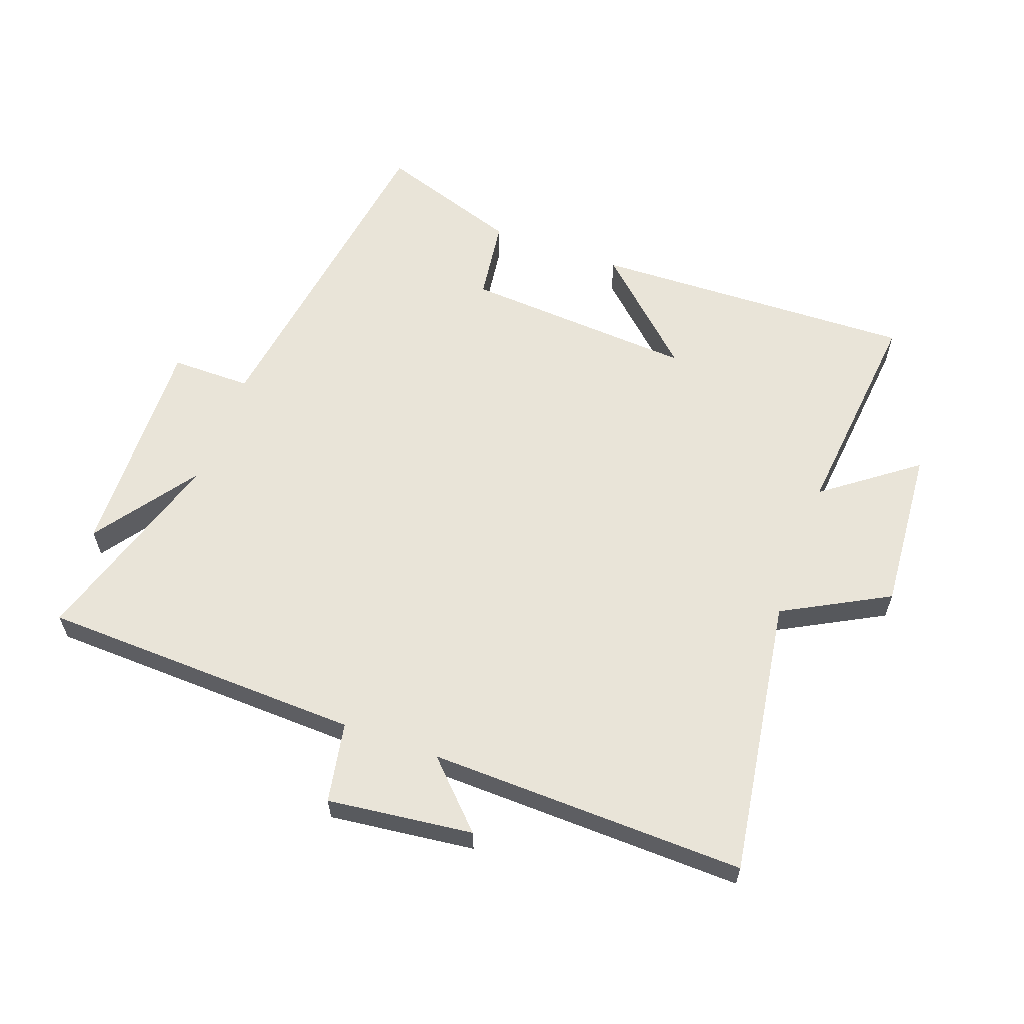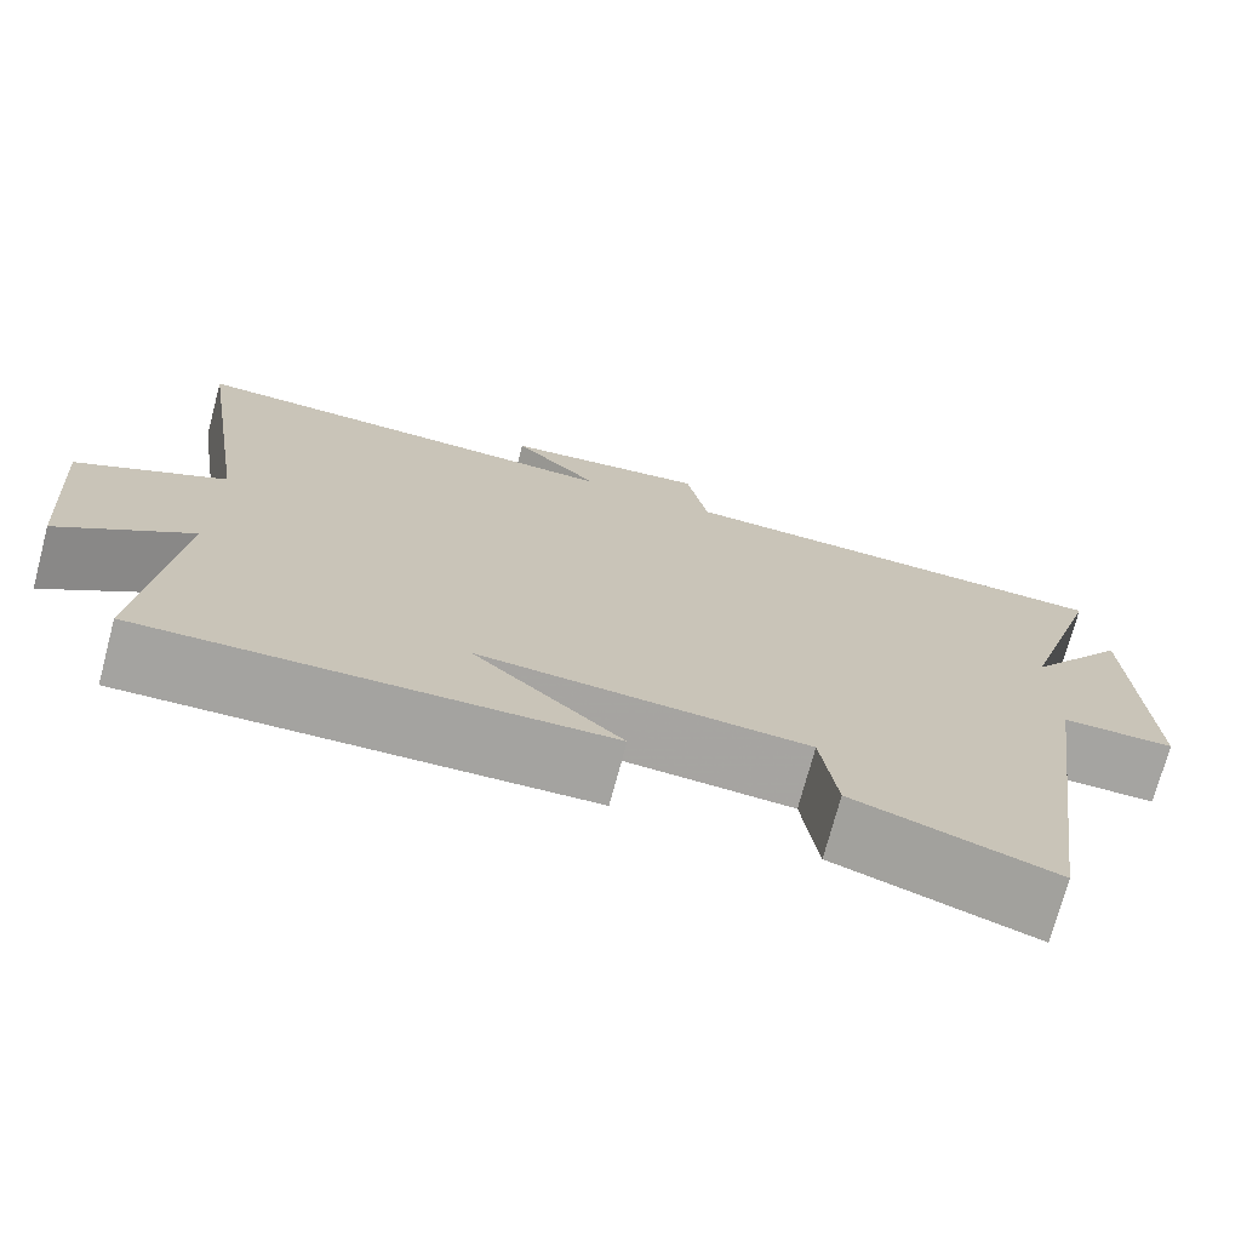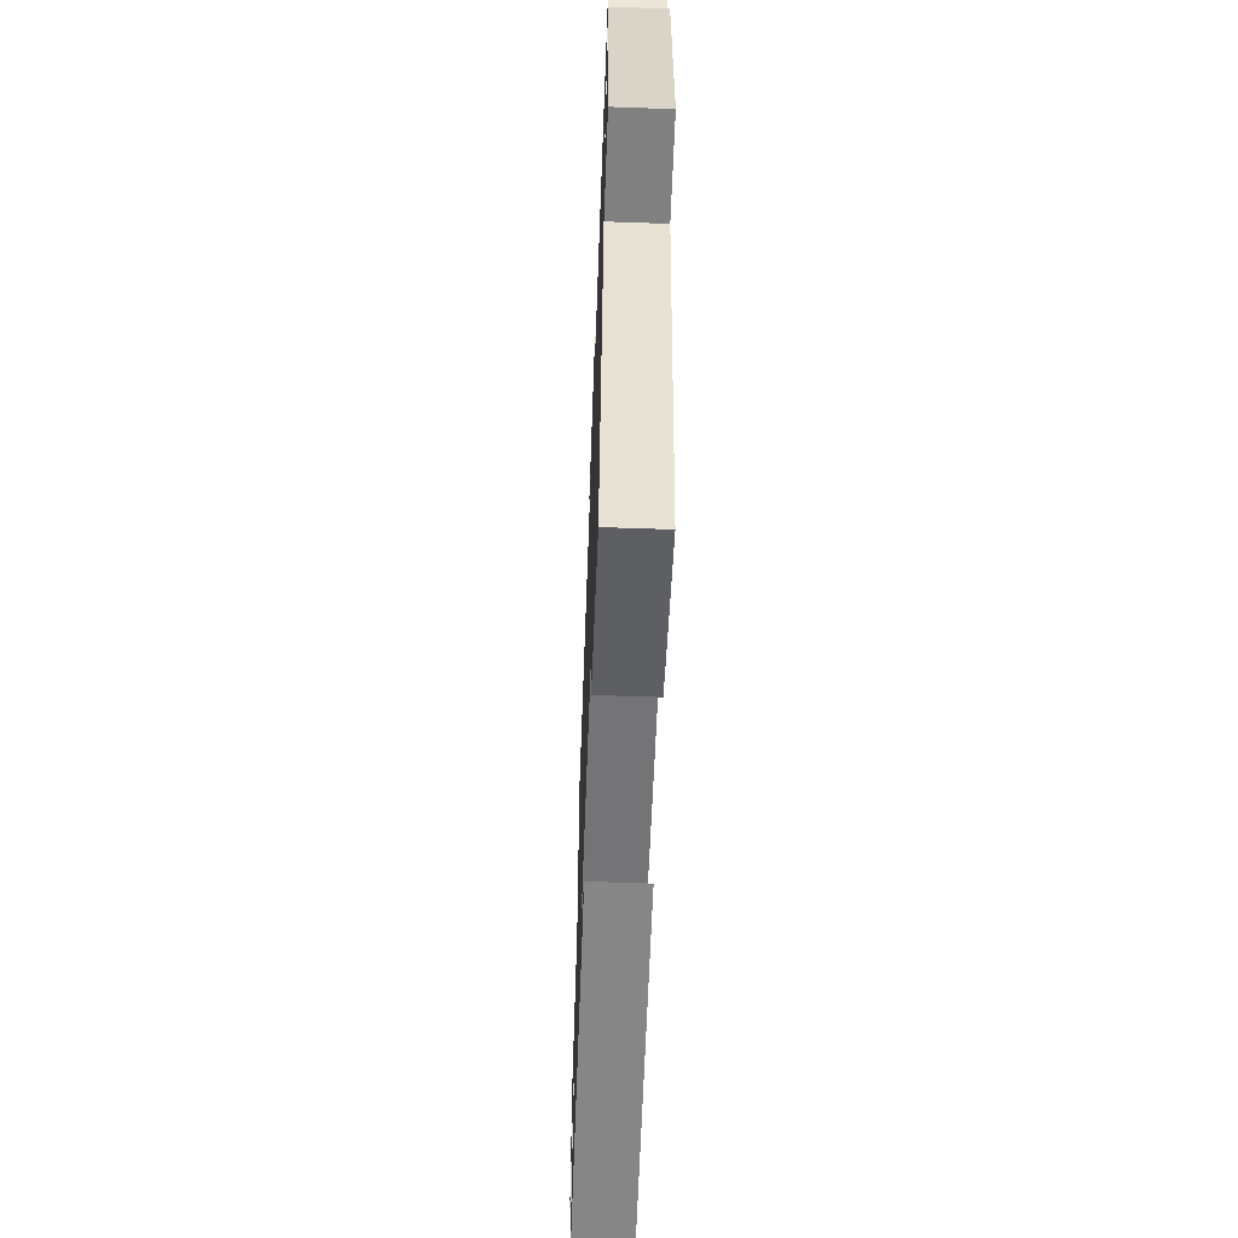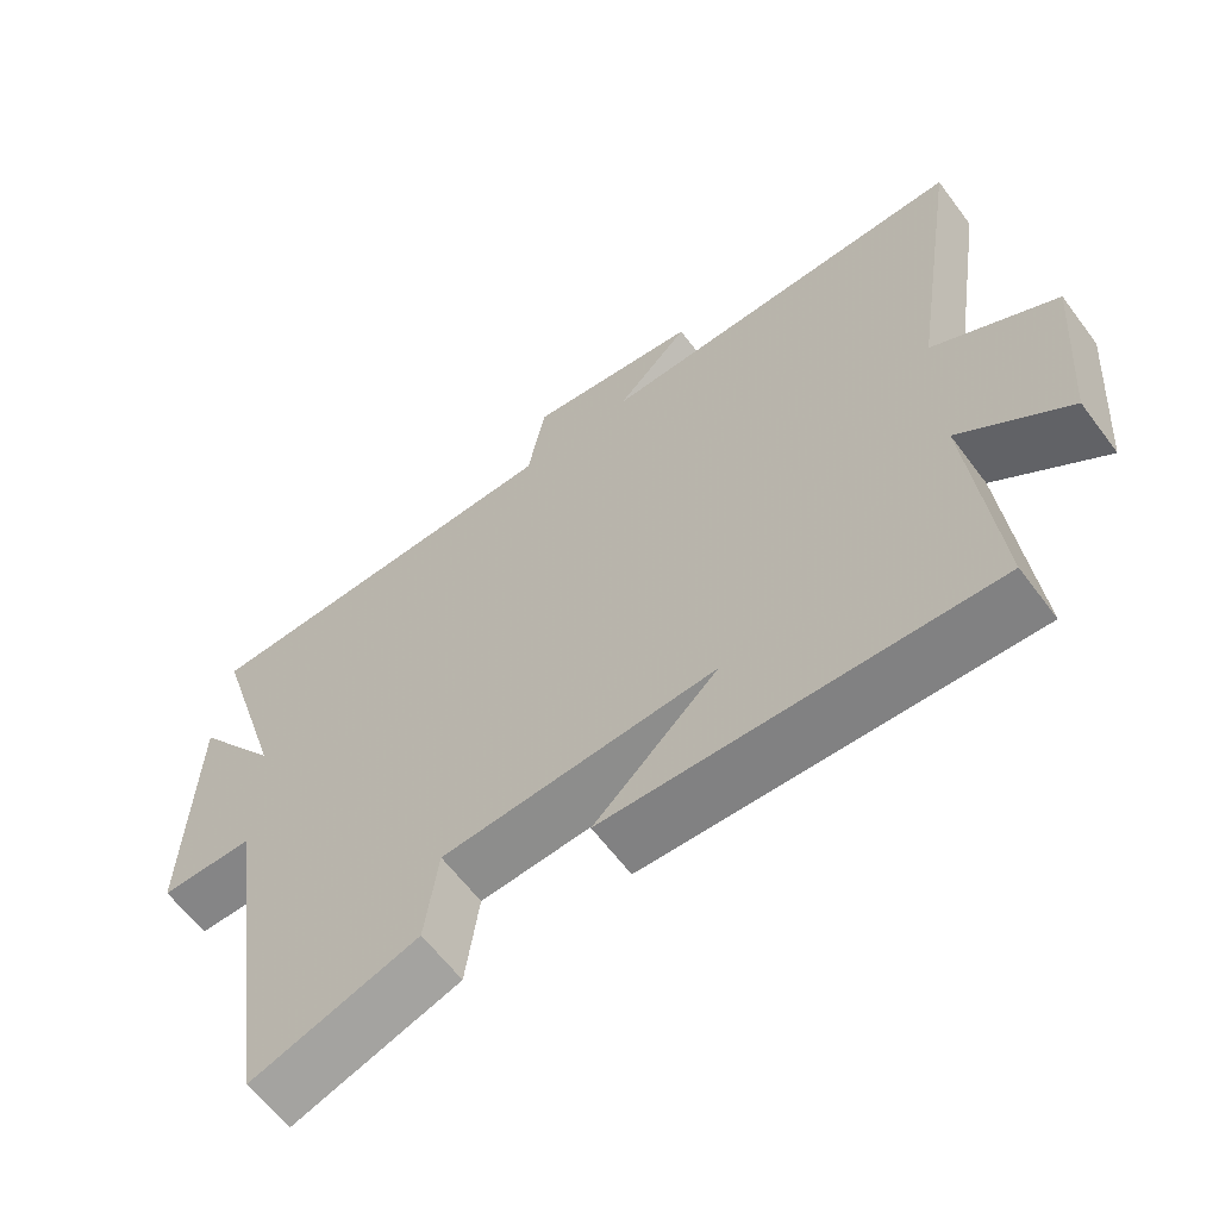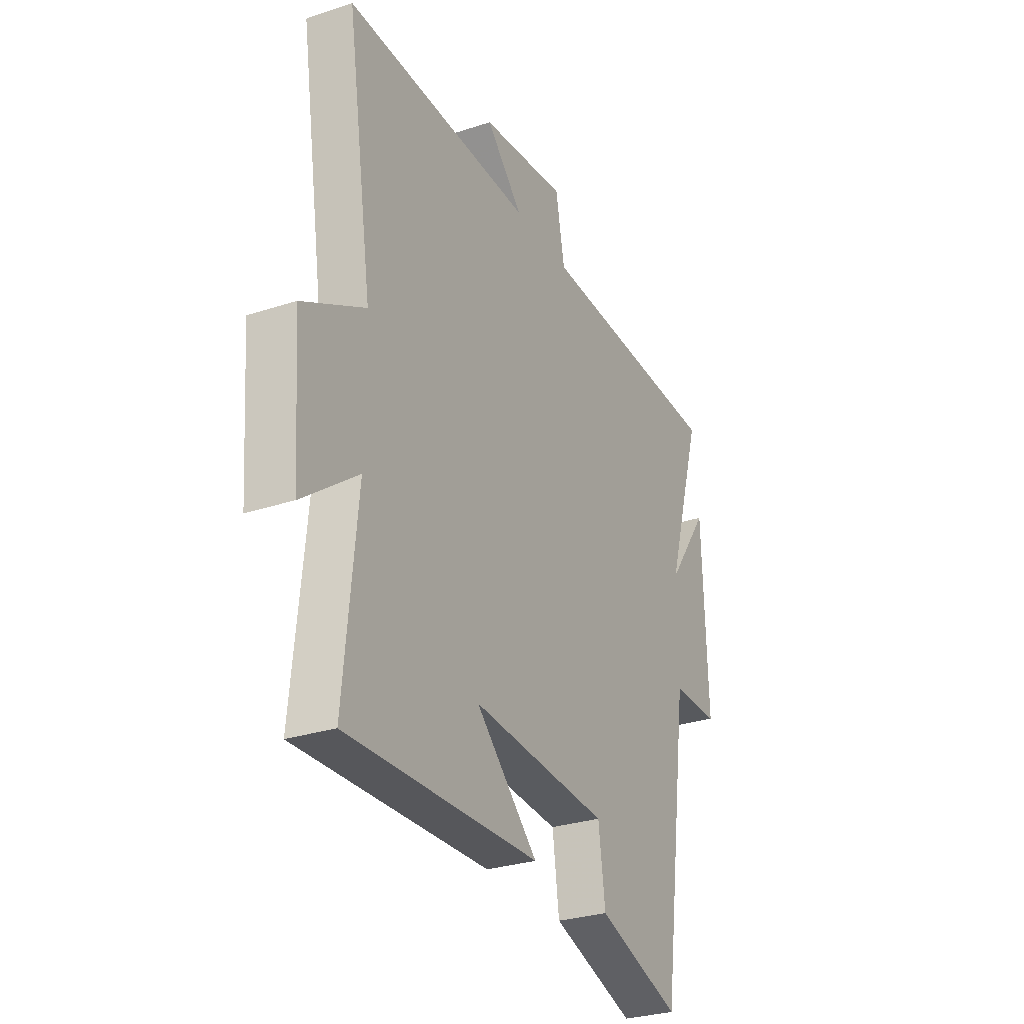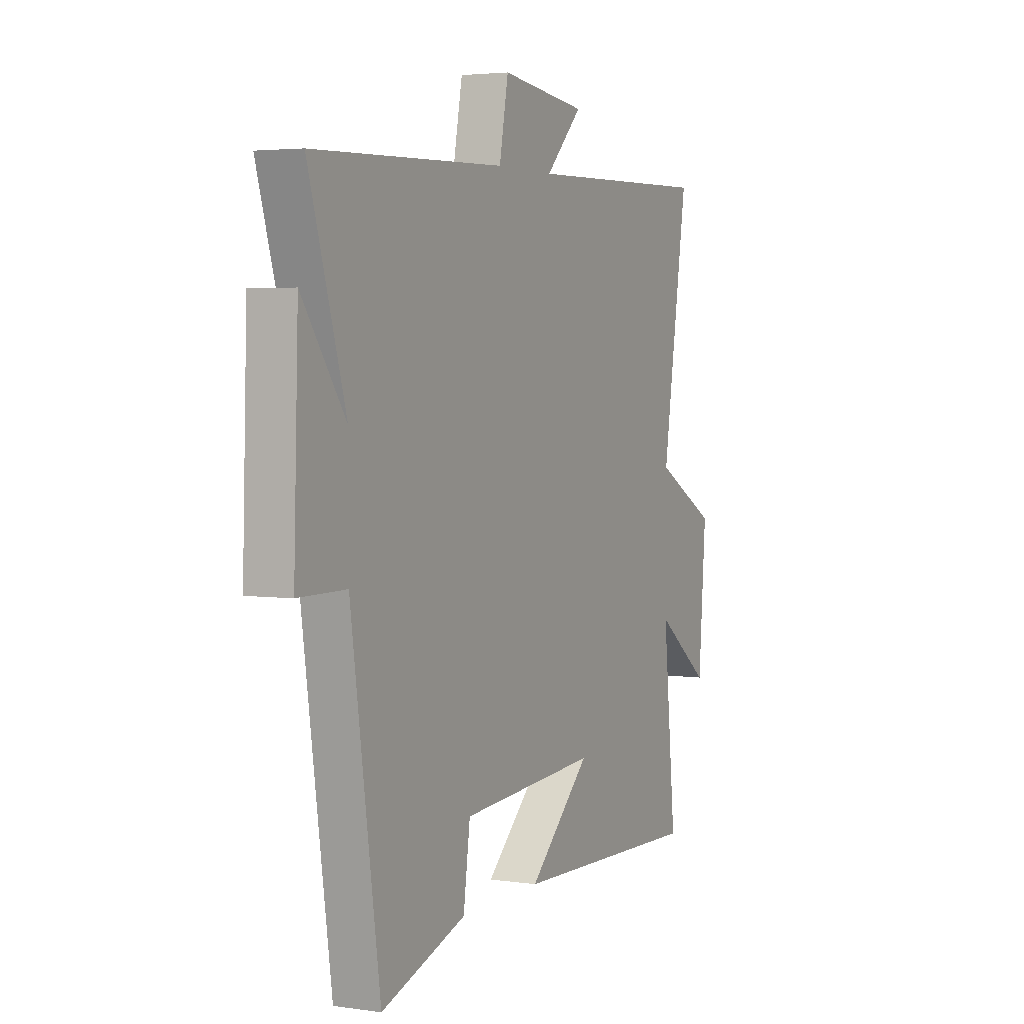
<metadata>
{"format":"obj","ext":"obj","renderer":"f3d","projection":"perspective","resolution":1024,"background":"white","views":[{"elev":60.3,"azim":20.1,"up":"+Y"},{"elev":-73.2,"azim":165.1,"up":"+Z"},{"elev":-60.0,"azim":-92.1,"up":"+Z"},{"elev":-61.9,"azim":36.7,"up":"+Z"},{"elev":-29.1,"azim":116.2,"up":"+Z"},{"elev":3.6,"azim":-63.9,"up":"+Z"}]}
</metadata>
<code>
v 0.535 0.07 -0.518
v 0.022 0.07 -0.5
v 0.188 0.07 -0.345
v -0.18 0.07 -0.369
v -0.198 0.07 -0.5
v -0.423 0.07 -0.575
v -0.5 0.07 -0.037
v -0.627 0.07 -0.037
v -0.615 0.07 0.323
v -0.5 0.07 0.161
v -0.598 0.07 0.484
v -0.089 0.07 0.5
v -0.065 0.07 0.627
v 0.165 0.07 0.599
v 0.067 0.07 0.5
v 0.568 0.07 0.512
v 0.5 0.07 0.07
v 0.666 0.07 -0.02
v 0.646 0.07 -0.28
v 0.5 0.07 -0.17
v 0.535 0 -0.518
v 0.022 0 -0.5
v 0.188 0 -0.345
v -0.18 0 -0.369
v -0.198 0 -0.5
v -0.423 0 -0.575
v -0.5 0 -0.037
v -0.627 0 -0.037
v -0.615 0 0.323
v -0.5 0 0.161
v -0.598 0 0.484
v -0.089 0 0.5
v -0.065 0 0.627
v 0.165 0 0.599
v 0.067 0 0.5
v 0.568 0 0.512
v 0.5 0 0.07
v 0.666 0 -0.02
v 0.646 0 -0.28
v 0.5 0 -0.17
f 17 18 19 20
f 15 16 17
f 15 17 20
f 12 13 14 15
f 10 11 12 15
f 10 15 20 1
f 7 8 9 10
f 4 5 6 7
f 3 4 7 10
f 1 2 3
f 1 3 10
f 40 39 38 37
f 37 36 35
f 40 37 35
f 35 34 33 32
f 35 32 31 30
f 21 40 35 30
f 30 29 28 27
f 27 26 25 24
f 30 27 24 23
f 23 22 21
f 30 23 21
f 1 21 22 2
f 2 22 23 3
f 3 23 24 4
f 4 24 25 5
f 5 25 26 6
f 6 26 27 7
f 7 27 28 8
f 8 28 29 9
f 9 29 30 10
f 10 30 31 11
f 11 31 32 12
f 12 32 33 13
f 13 33 34 14
f 14 34 35 15
f 15 35 36 16
f 16 36 37 17
f 17 37 38 18
f 18 38 39 19
f 19 39 40 20
f 20 40 21 1

</code>
